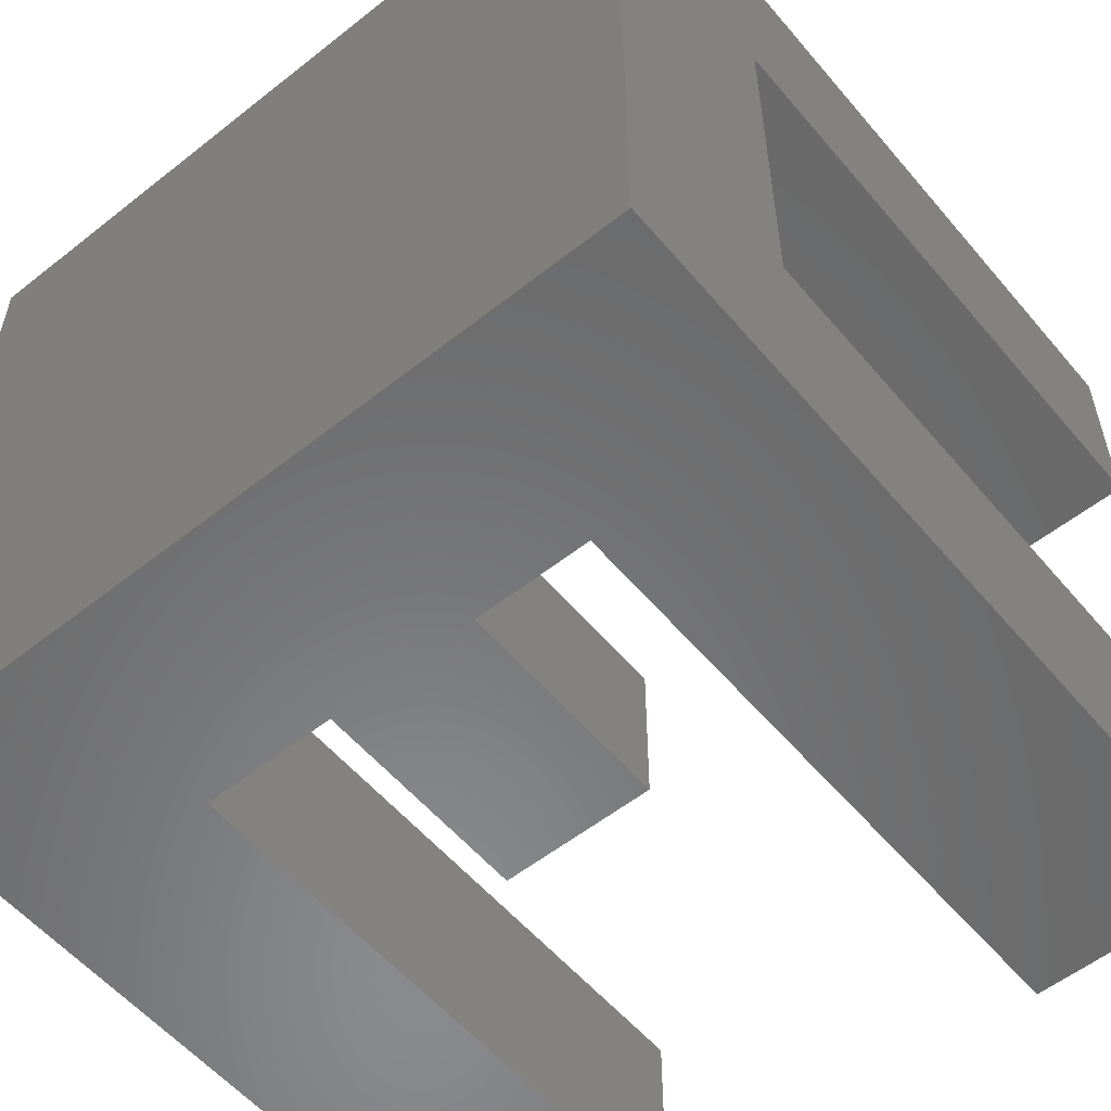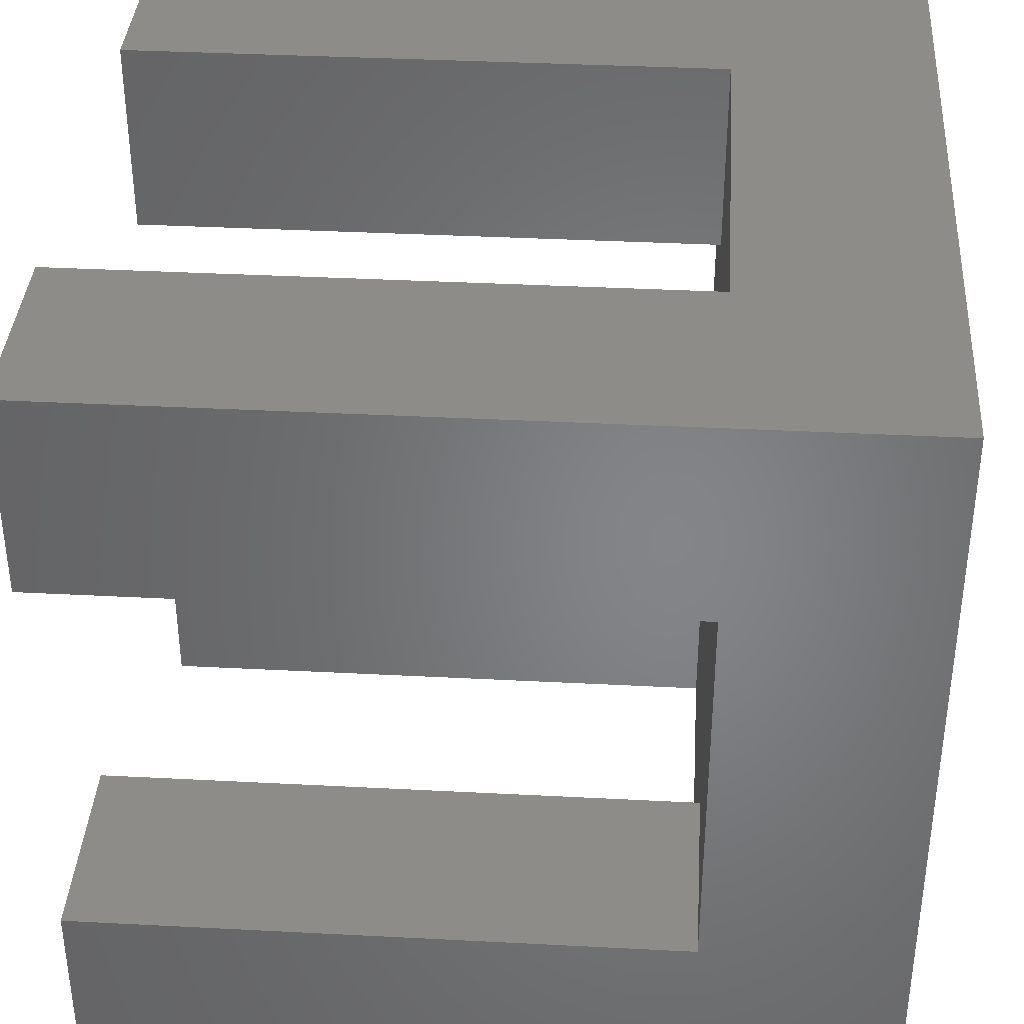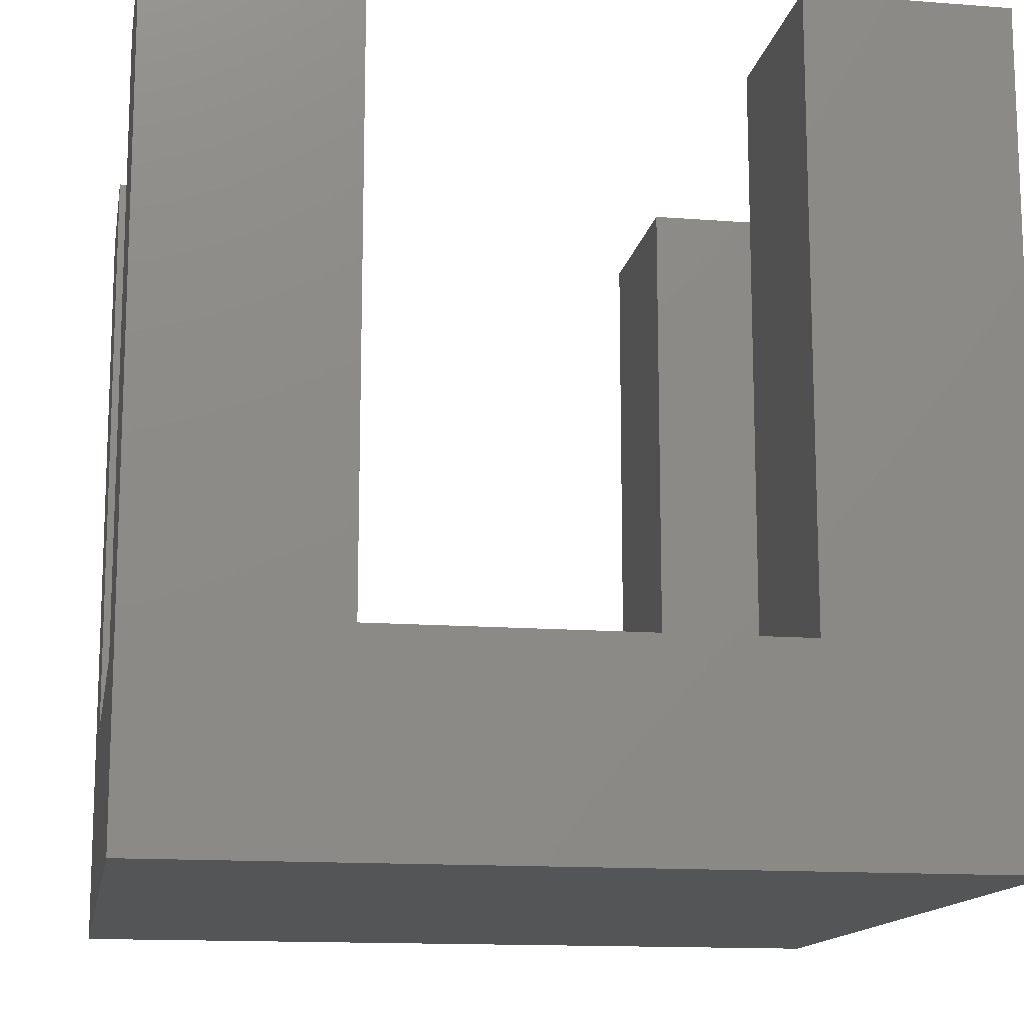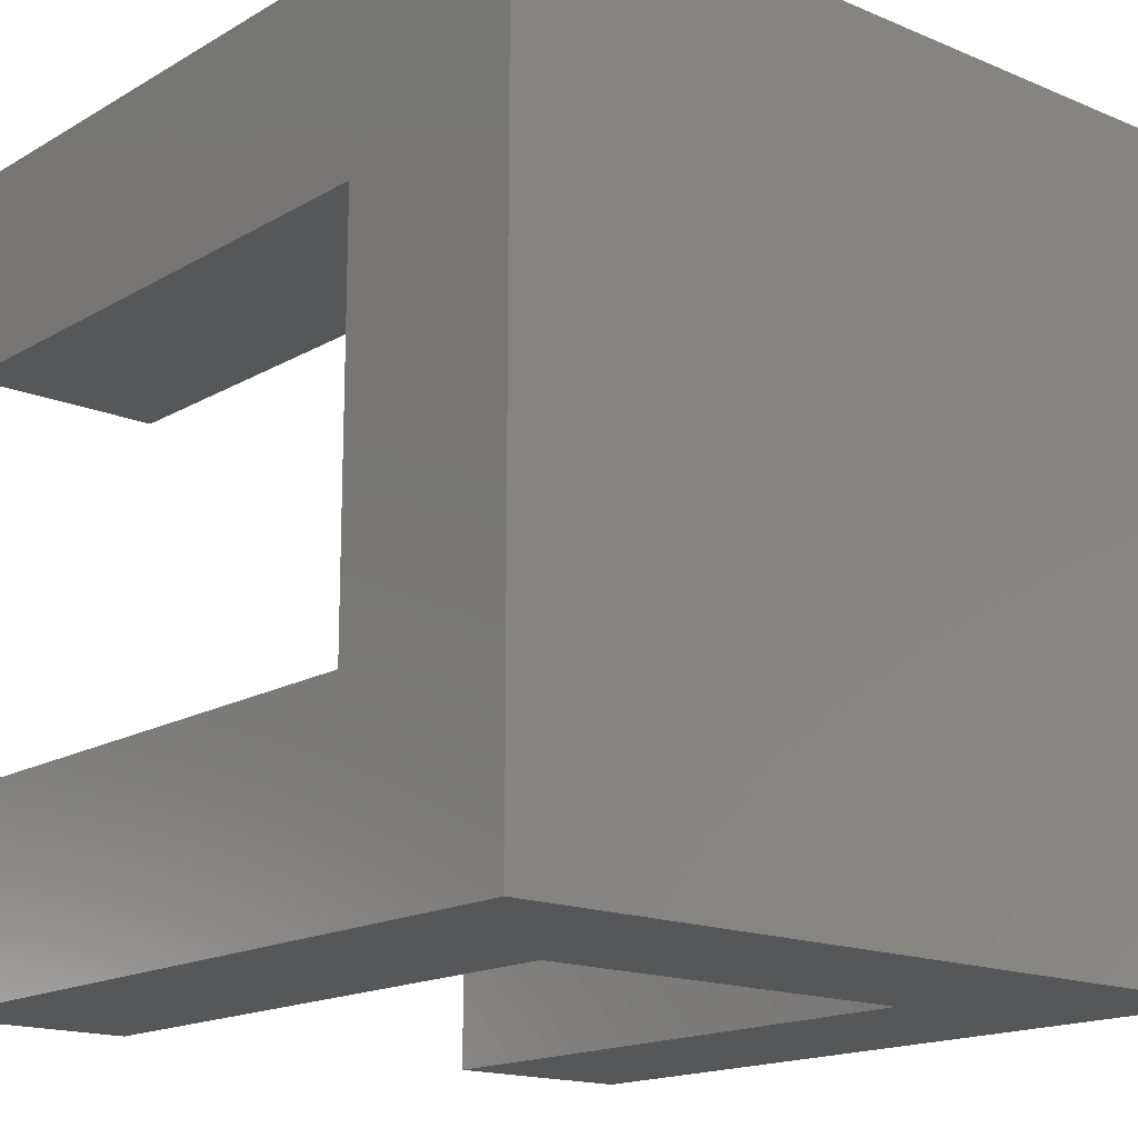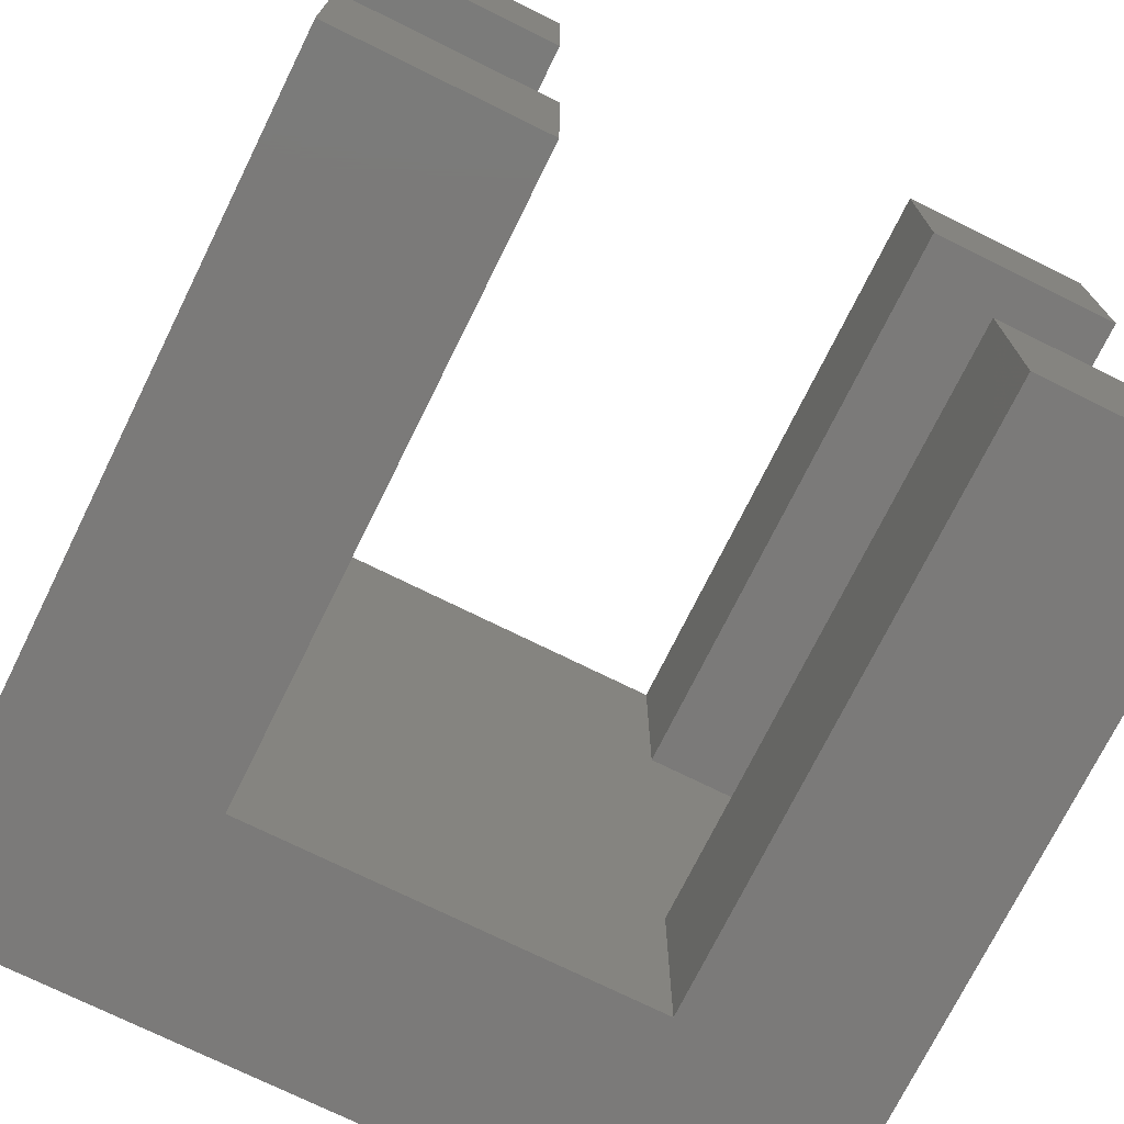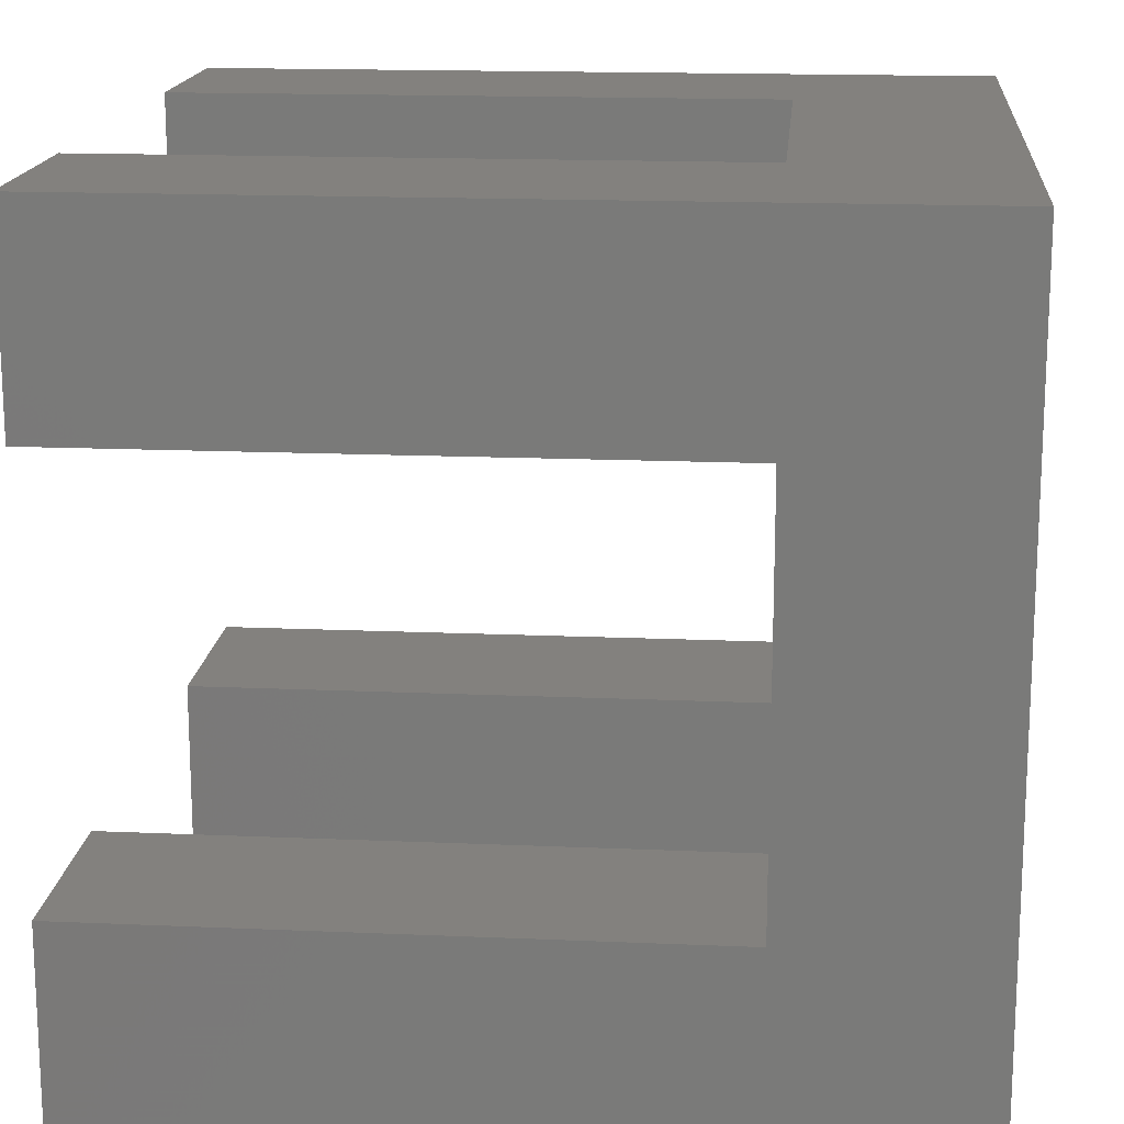
<metadata>
{"format":"stl","ext":"stl","renderer":"f3d","projection":"perspective","resolution":1024,"background":"white","views":[{"elev":-56.2,"azim":-140.4,"up":"+Y"},{"elev":37.5,"azim":93.8,"up":"+Y"},{"elev":-13.8,"azim":170.2,"up":"+Z"},{"elev":-16.4,"azim":139.5,"up":"+Y"},{"elev":-73.5,"azim":-26.3,"up":"+Y"},{"elev":16.3,"azim":95.1,"up":"+Y"}]}
</metadata>
<code>
# stl→obj: 32 verts, 60 faces
v 0 40 0
v 0 30 10
v 0 40 40
v 0 10 10
v 0 0 0
v 0 0 40
v 0 10 40
v 0 30 40
v 10 10 10
v 10 30 10
v 30 30 10
v 30 40 10
v 30 10 10
v 10 40 10
v 30 0 10
v 10 0 10
v 40 10 10
v 40 30 10
v 40 10 40
v 40 0 40
v 40 40 40
v 40 30 40
v 40 40 0
v 40 0 0
v 30 40 40
v 10 40 40
v 10 0 40
v 30 0 40
v 10 10 40
v 30 10 40
v 30 30 40
v 10 30 40
f 1 2 3
f 1 4 2
f 5 4 1
f 6 4 5
f 4 6 7
f 3 2 8
f 2 9 10
f 9 2 4
f 10 11 12
f 11 10 13
f 10 12 14
f 9 13 10
f 13 9 15
f 15 9 16
f 11 17 18
f 17 11 13
f 19 20 17
f 18 21 22
f 21 18 23
f 17 23 18
f 17 24 23
f 24 17 20
f 21 12 25
f 12 23 14
f 23 12 21
f 14 3 26
f 14 1 3
f 1 14 23
f 5 23 24
f 23 5 1
f 6 16 27
f 16 5 15
f 5 16 6
f 15 20 28
f 15 24 20
f 24 15 5
f 7 27 29
f 27 7 6
f 27 9 29
f 9 27 16
f 9 7 29
f 7 9 4
f 15 30 13
f 30 15 28
f 30 20 19
f 20 30 28
f 17 30 19
f 30 17 13
f 11 25 12
f 25 11 31
f 25 22 21
f 22 25 31
f 11 22 31
f 22 11 18
f 3 32 26
f 32 3 8
f 32 14 26
f 14 32 10
f 2 32 8
f 32 2 10

</code>
